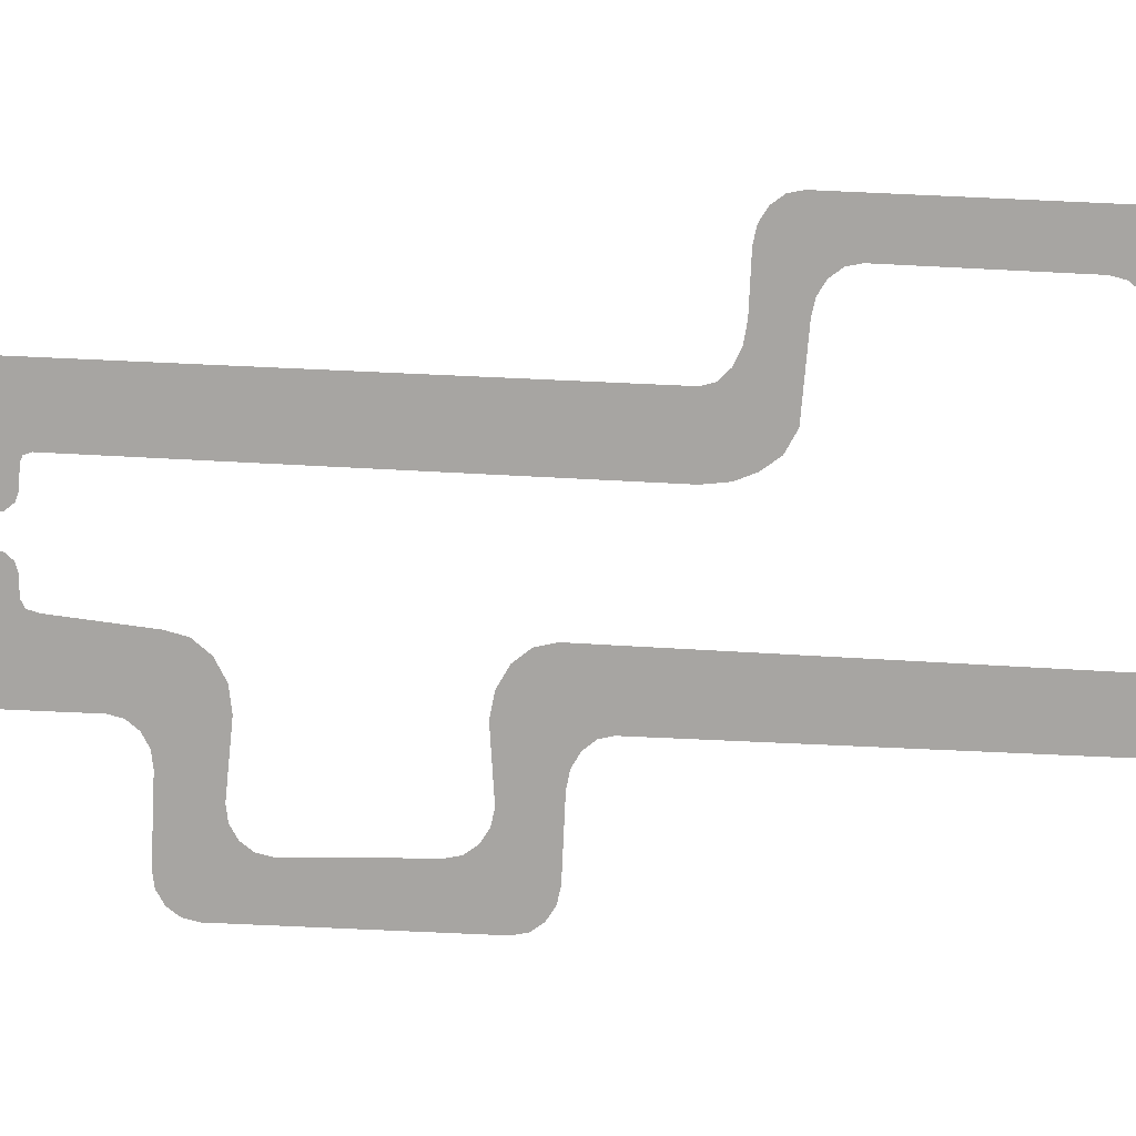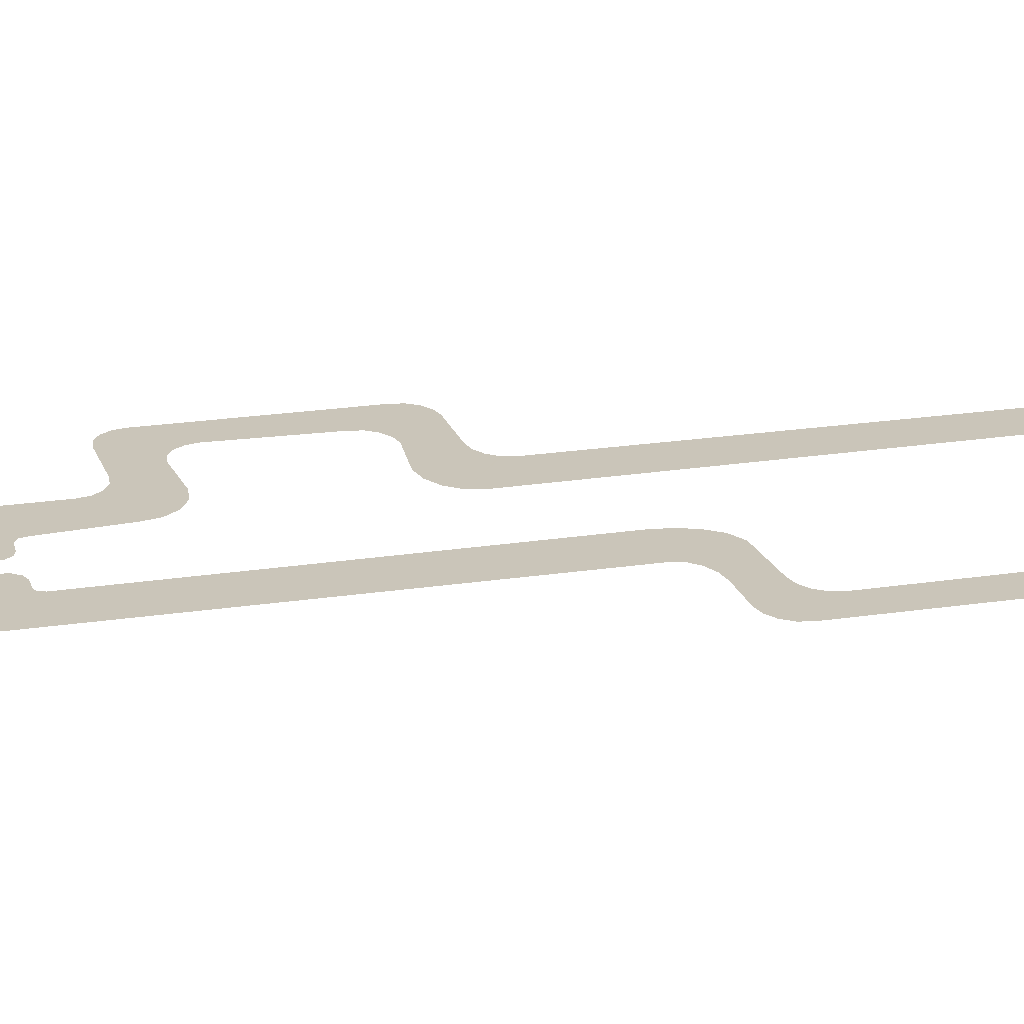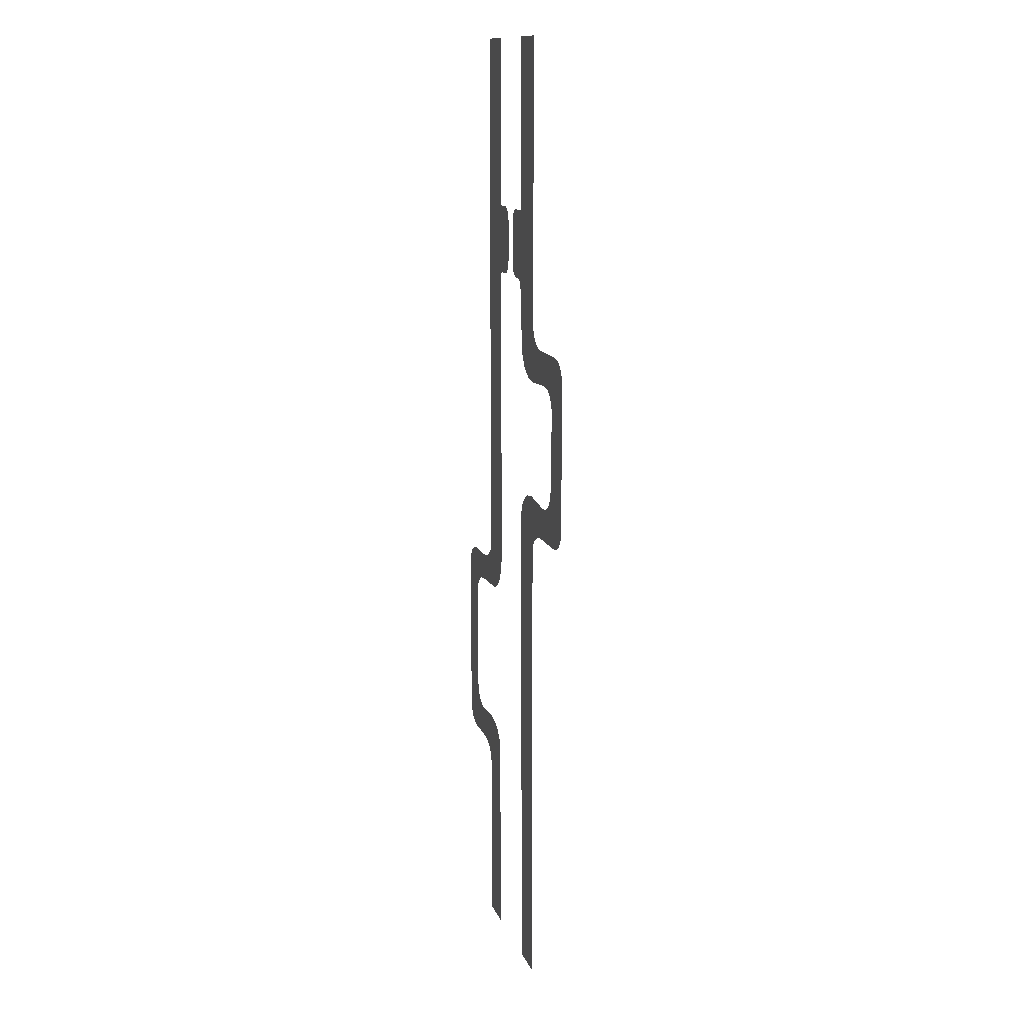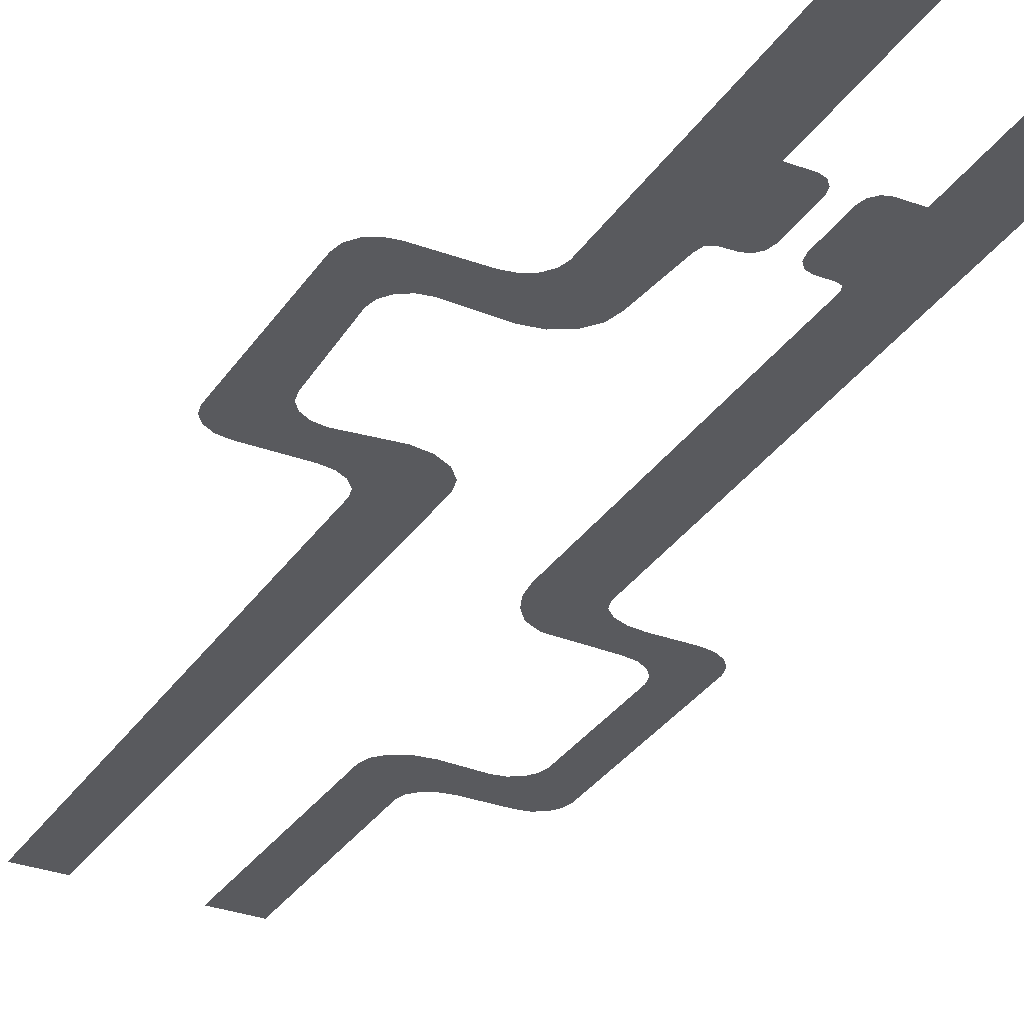
<metadata>
{"format":"obj","ext":"obj","renderer":"f3d","projection":"perspective","resolution":1024,"background":"white","views":[{"elev":-73.9,"azim":87.4,"up":"+Y"},{"elev":20.6,"azim":74.2,"up":"+Y"},{"elev":12.9,"azim":-105.4,"up":"+Z"},{"elev":-31.4,"azim":-27.7,"up":"+Y"}]}
</metadata>
<code>
g m_dlc07_2_1_ripples_01
v 4.362 -0.075 -10.92
v 3.111 -0.07351 -10.86
v 4.199 -0.075 -12.08
v 5.541 -0.075 -12.08
v 2.602 -0.07351 -10.93
v 3.798 -0.075 -12.13
v 2.169 -0.07351 -11.13
v 3.457 -0.075 -12.3
v 1.879 -0.07351 -11.43
v 3.23 -0.075 -12.54
v 1.778 -0.07351 -11.79
v 3.15 -0.075 -12.83
v 6.45 -0.075 -11.25
v 6.45 -0.075 -5.166
v 5.3 -0.075 -6.174
v 5.282 -0.075 -10.11
v 5.212 -0.075 -10.42
v 6.381 -0.075 -11.57
v 5.012 -0.075 -10.69
v 6.184 -0.075 -11.83
v 4.714 -0.075 -10.87
v 5.889 -0.075 -12.01
v 4.362 -0.075 -10.92
v 5.541 -0.075 -12.08
v 6.377 -0.075 -4.86
v 5.227 -0.075 -5.868
v 6.171 -0.075 -4.601
v 5.02 -0.075 -5.61
v 5.862 -0.075 -4.428
v 4.71 -0.075 -5.437
v 5.497 -0.075 -4.368
v 4.346 -0.075 -5.376
v -6.45 -0.075 4.204
v -6.45 -0.075 -0.9941
v -5.128 -0.075 0.1666
v -5.236 -0.075 3.01
v -5.167 -0.075 3.328
v -6.381 -0.075 4.523
v -4.97 -0.075 3.598
v -6.186 -0.075 4.794
v -4.676 -0.075 3.777
v -5.894 -0.075 4.975
v -4.329 -0.075 3.838
v -5.55 -0.075 5.038
v -6.378 -0.075 -1.302
v -5.056 -0.075 -0.1417
v -6.175 -0.075 -1.564
v -4.852 -0.075 -0.403
v -5.869 -0.075 -1.739
v -4.546 -0.075 -0.5774
v -5.509 -0.075 -1.8
v -4.186 -0.075 -0.6383
v -4.329 -0.075 3.838
v -2.778 -0.07566 3.756
v -3.791 -0.075 5.038
v -5.55 -0.075 5.038
v -2.234 -0.07566 3.844
v -3.431 -0.075 5.1
v -1.773 -0.07566 4.102
v -3.126 -0.075 5.274
v -1.464 -0.07566 4.491
v -2.922 -0.075 5.536
v -1.355 -0.07566 4.95
v -2.85 -0.075 5.844
v 1.705 -0.075 -19.23
v 3.15 -0.075 -19.23
v 3.15 -0.075 -12.83
v 1.778 -0.07351 -11.79
v -1.099 -0.075 7.194
v -2.85 -0.075 8.547
v -1.168 -0.075 6.942
v -2.85 -0.075 6.953
v -0.9223 -0.075 7.291
v -0.5084 -0.075 7.313
v -0.2972 -0.075 7.38
v -0.1427 -0.075 7.561
v -0.08598 -0.075 7.808
v -0.08467 -0.075 9.308
v -0.1423 -0.075 9.55
v -0.3001 -0.075 9.727
v -0.5155 -0.075 9.791
v 1.559 -0.075 9.803
v 3.15 -0.075 8.565
v 3.15 -0.075 9.821
v 0.9166 -0.075 9.8
v 0.7026 -0.075 9.734
v 0.5462 -0.075 9.555
v 0.489 -0.075 9.31
v 0.4901 -0.075 7.816
v 0.5471 -0.075 7.567
v 0.7025 -0.075 7.385
v 0.9145 -0.075 7.319
v 1.364 -0.075 7.32
v 1.5 -0.075 7.272
v 1.563 -0.075 7.112
v 3.15 -0.075 7.085
v 3.15 -0.075 -3.646
v 3.15 -0.075 7.085
v 1.563 -0.075 7.112
v 1.506 -0.07442 -3.725
v -2.85 -0.075 -2.575
v -2.85 -0.075 -19.23
v -1.452 -0.075 -19.23
v -1.277 -0.0735 -1.565
v -1.151 -0.075 15.9
v -2.85 -0.075 15.9
v -2.85 -0.075 9.813
v -1.163 -0.075 9.789
v -1.163 -0.075 9.789
v -2.85 -0.075 8.547
v -0.5155 -0.075 9.791
v 2.536 -0.07442 -5.3
v 4.346 -0.075 -5.376
v 5.497 -0.075 -4.368
v 4.305 -0.075 -4.368
v 3.863 -0.075 -4.313
v 2.064 -0.07442 -5.067
v 3.488 -0.075 -4.156
v 1.763 -0.07442 -4.688
v 3.238 -0.075 -3.922
v 1.579 -0.07442 -4.265
v 3.15 -0.075 -3.646
v 1.506 -0.07442 -3.725
v -2.675 -0.07351 -0.4781
v -4.186 -0.075 -0.6383
v -5.509 -0.075 -1.8
v -3.846 -0.075 -1.8
v -3.465 -0.075 -1.859
v -2.14 -0.07351 -0.5603
v -3.142 -0.075 -2.027
v -1.686 -0.07351 -0.7958
v -2.926 -0.075 -2.279
v -1.383 -0.0735 -1.149
v -2.85 -0.075 -2.575
v -1.277 -0.0735 -1.565
v -2.85 -0.075 6.953
v -2.85 -0.075 5.844
v -1.355 -0.07566 4.95
v -1.168 -0.075 6.942
v -2.85 -0.075 9.813
v -2.85 -0.075 8.547
v -1.163 -0.075 9.789
v 3.15 -0.075 15.9
v 1.548 -0.075 15.9
v 1.559 -0.075 9.803
v 3.15 -0.075 9.821
g m_dlc07_2_1_ripples_01_0
f 3 2 1
f 4 3 1
f 5 2 3
f 6 5 3
f 7 5 6
f 8 7 6
f 9 7 8
f 10 9 8
f 11 9 10
f 12 11 10
f 15 14 13
f 16 15 13
f 17 16 13
f 18 17 13
f 19 17 18
f 20 19 18
f 21 19 20
f 22 21 20
f 23 21 22
f 24 23 22
f 14 15 25
f 15 26 25
f 25 26 27
f 26 28 27
f 27 28 29
f 28 30 29
f 29 30 31
f 30 32 31
f 35 34 33
f 36 35 33
f 37 36 33
f 38 37 33
f 39 37 38
f 40 39 38
f 41 39 40
f 42 41 40
f 43 41 42
f 44 43 42
f 34 35 45
f 35 46 45
f 45 46 47
f 46 48 47
f 47 48 49
f 48 50 49
f 49 50 51
f 50 52 51
f 55 54 53
f 56 55 53
f 57 54 55
f 58 57 55
f 59 57 58
f 60 59 58
f 61 59 60
f 62 61 60
f 63 61 62
f 64 63 62
f 67 66 65
f 68 67 65
f 71 70 69
f 71 72 70
f 73 69 70
f 74 73 70
f 75 74 70
f 76 75 70
f 77 76 70
f 78 77 70
f 78 70 79
f 79 70 80
f 80 70 81
f 84 83 82
f 85 82 83
f 85 83 86
f 86 83 87
f 87 83 88
f 89 88 83
f 90 89 83
f 91 90 83
f 92 91 83
f 83 93 92
f 83 94 93
f 95 94 83
f 95 83 96
f 99 98 97
f 100 99 97
f 103 102 101
f 104 103 101
f 107 106 105
f 108 107 105
f 111 110 109
f 114 113 112
f 115 114 112
f 115 112 116
f 112 117 116
f 116 117 118
f 117 119 118
f 118 119 120
f 119 121 120
f 120 121 122
f 121 123 122
f 126 125 124
f 127 126 124
f 127 124 128
f 124 129 128
f 128 129 130
f 129 131 130
f 130 131 132
f 131 133 132
f 132 133 134
f 133 135 134
f 138 137 136
f 139 138 136
f 142 141 140
f 145 144 143
f 146 145 143

</code>
